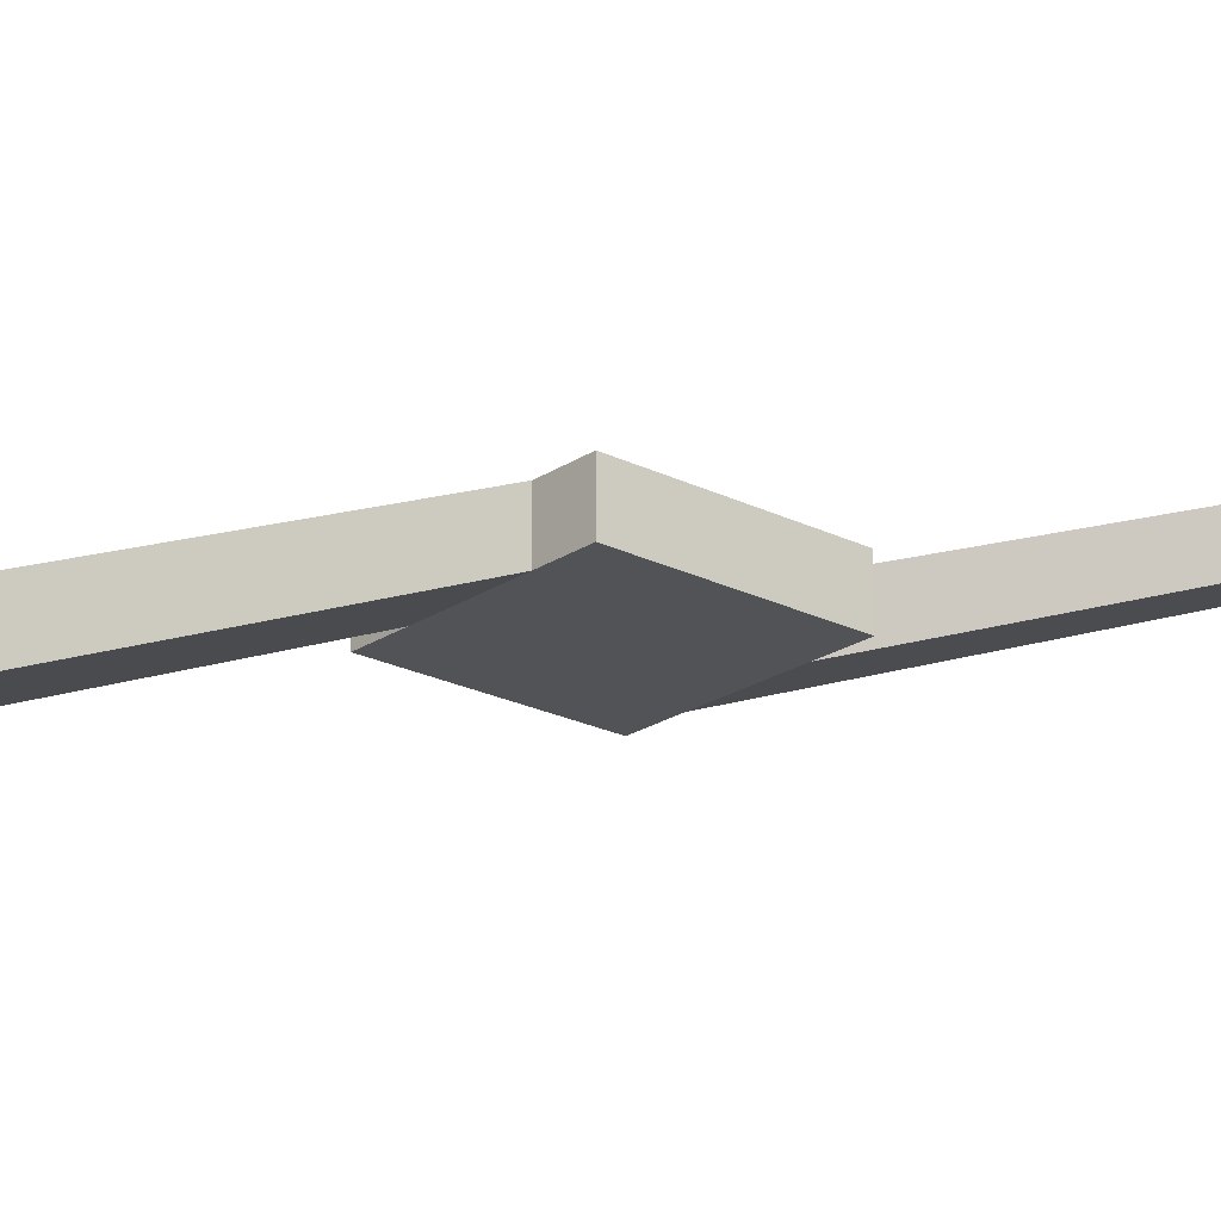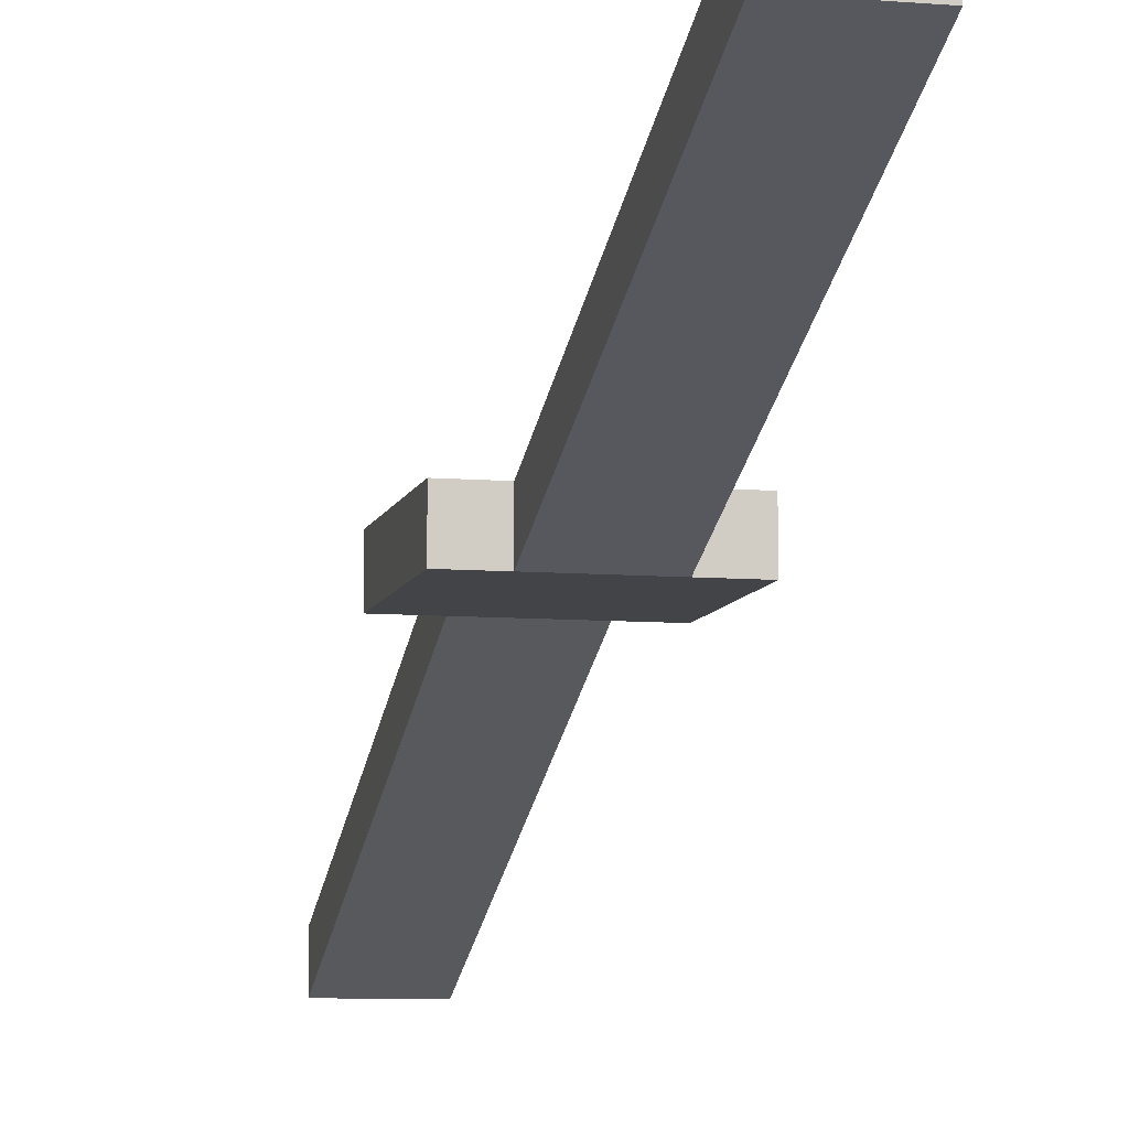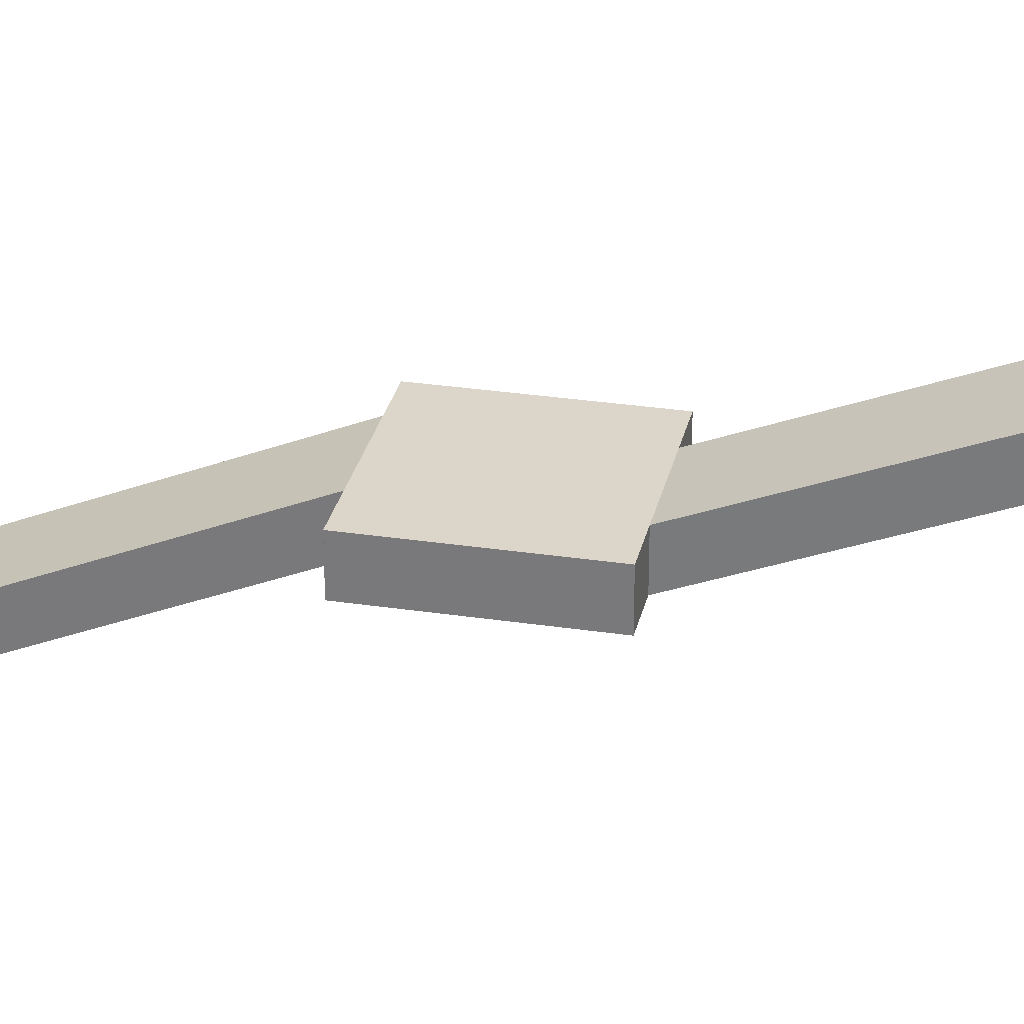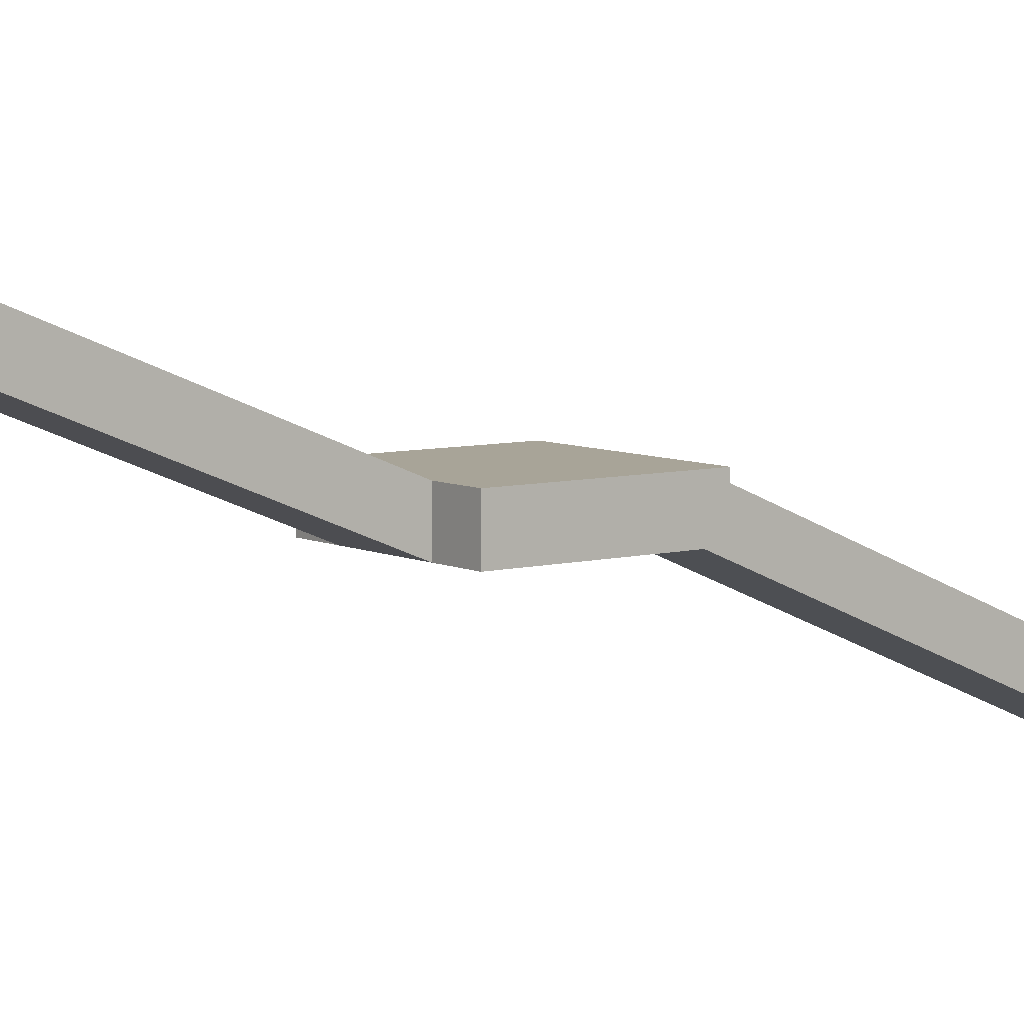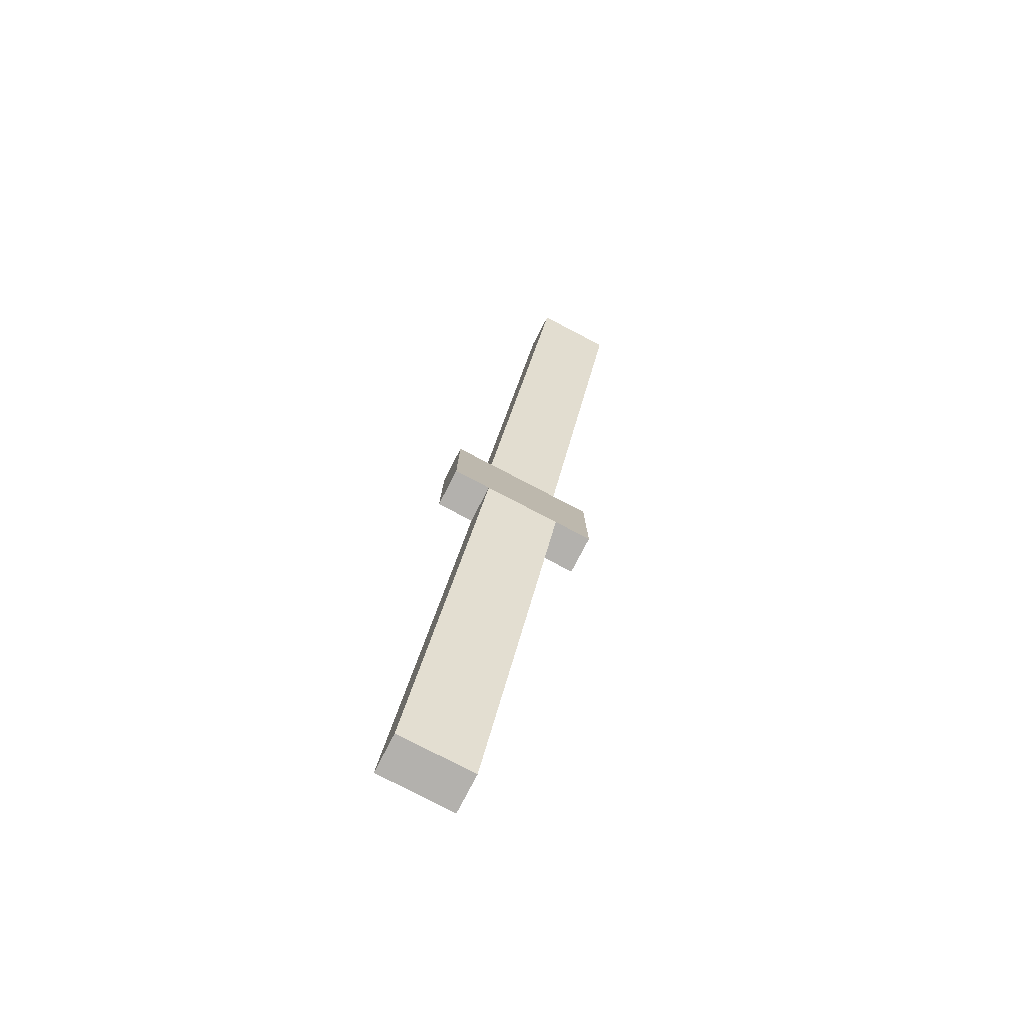
<metadata>
{"format":"obj","ext":"obj","renderer":"f3d","projection":"perspective","resolution":1024,"background":"white","views":[{"elev":-22.1,"azim":-131.0,"up":"+Y"},{"elev":-8.1,"azim":-13.0,"up":"+Y"},{"elev":29.8,"azim":-77.6,"up":"+Y"},{"elev":7.0,"azim":53.2,"up":"+Y"},{"elev":-79.2,"azim":152.5,"up":"+Z"}]}
</metadata>
<code>
o Suelo_resize.245_Cube.108
v 0.4414 -2.004 -5.035
v -0.4336 -2.004 -5.035
v -0.4336 -1.567 -5.035
v 0.4414 -1.567 -5.035
v 0.4414 1.496 5.028
v -0.4336 1.496 5.028
v -0.4336 1.933 5.028
v 0.4414 1.933 5.028
v 0.4414 -0.2011 -0.8426
v 0.4297 -0.2011 0.8463
v 0.4297 0.2364 0.8463
v 0.4414 0.2364 -0.8426
v -0.4336 -0.2011 -0.8426
v -0.4453 -0.2011 0.8463
v -0.4453 0.2364 0.8463
v -0.4336 0.2364 -0.8426
v 0.8651 0.2364 -0.8426
v -0.869 0.2364 -0.8426
v -0.869 -0.2011 -0.8426
v 0.8651 -0.2011 -0.8426
v -0.869 -0.2011 0.8463
v -0.869 0.2364 0.8463
v 0.8651 -0.2011 0.8463
v 0.8651 0.2364 0.8463
f 1 2 3 4
f 5 8 7 6
f 17 12 11 24
f 8 5 10 11
f 7 8 11 15
f 6 7 15 14
f 5 6 14 10
f 11 10 23 24
f 4 12 9 1
f 1 9 13 2
f 3 16 12 4
f 2 13 16 3
f 16 13 19 18
f 9 10 14 13
f 16 15 11 12
f 23 20 17 24
f 19 21 22 18
f 23 10 9 20
f 14 21 19 13
f 9 12 17 20
f 14 15 22 21
f 18 22 15 16

</code>
